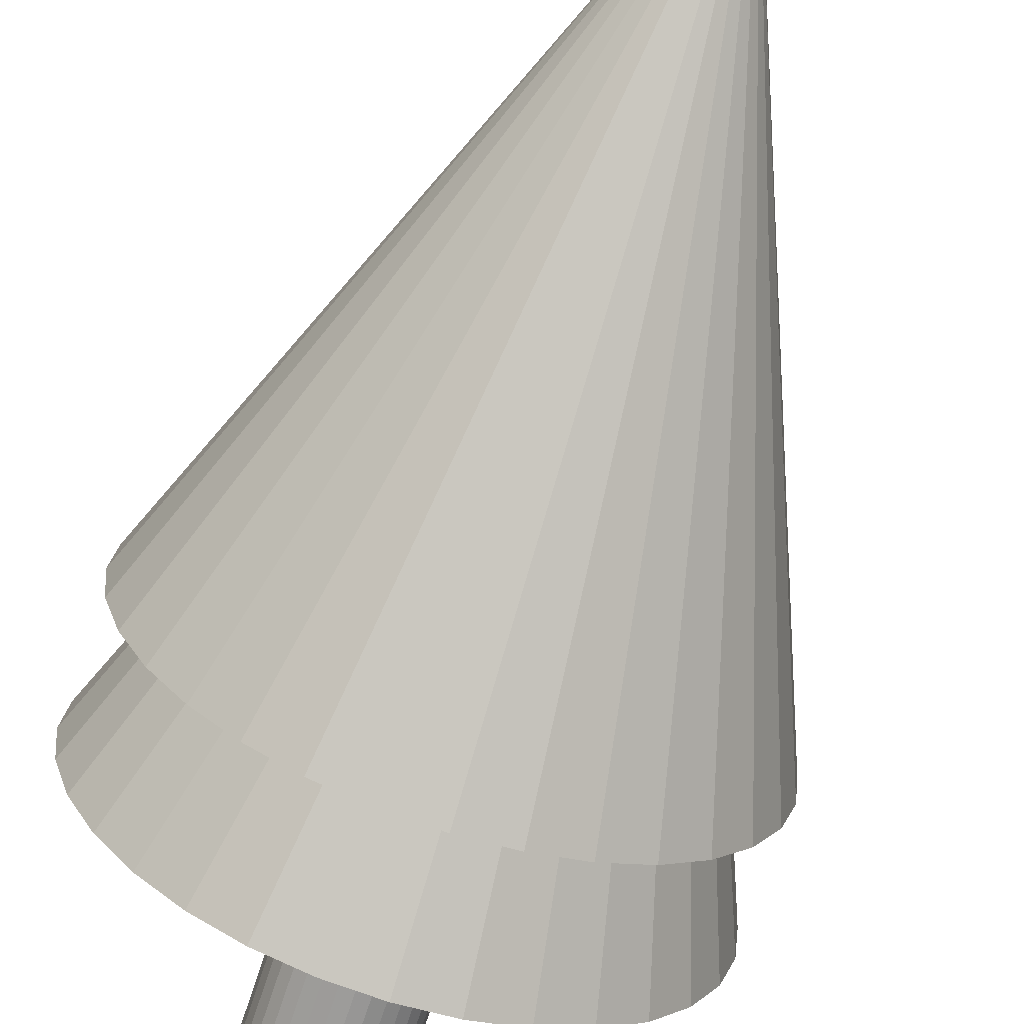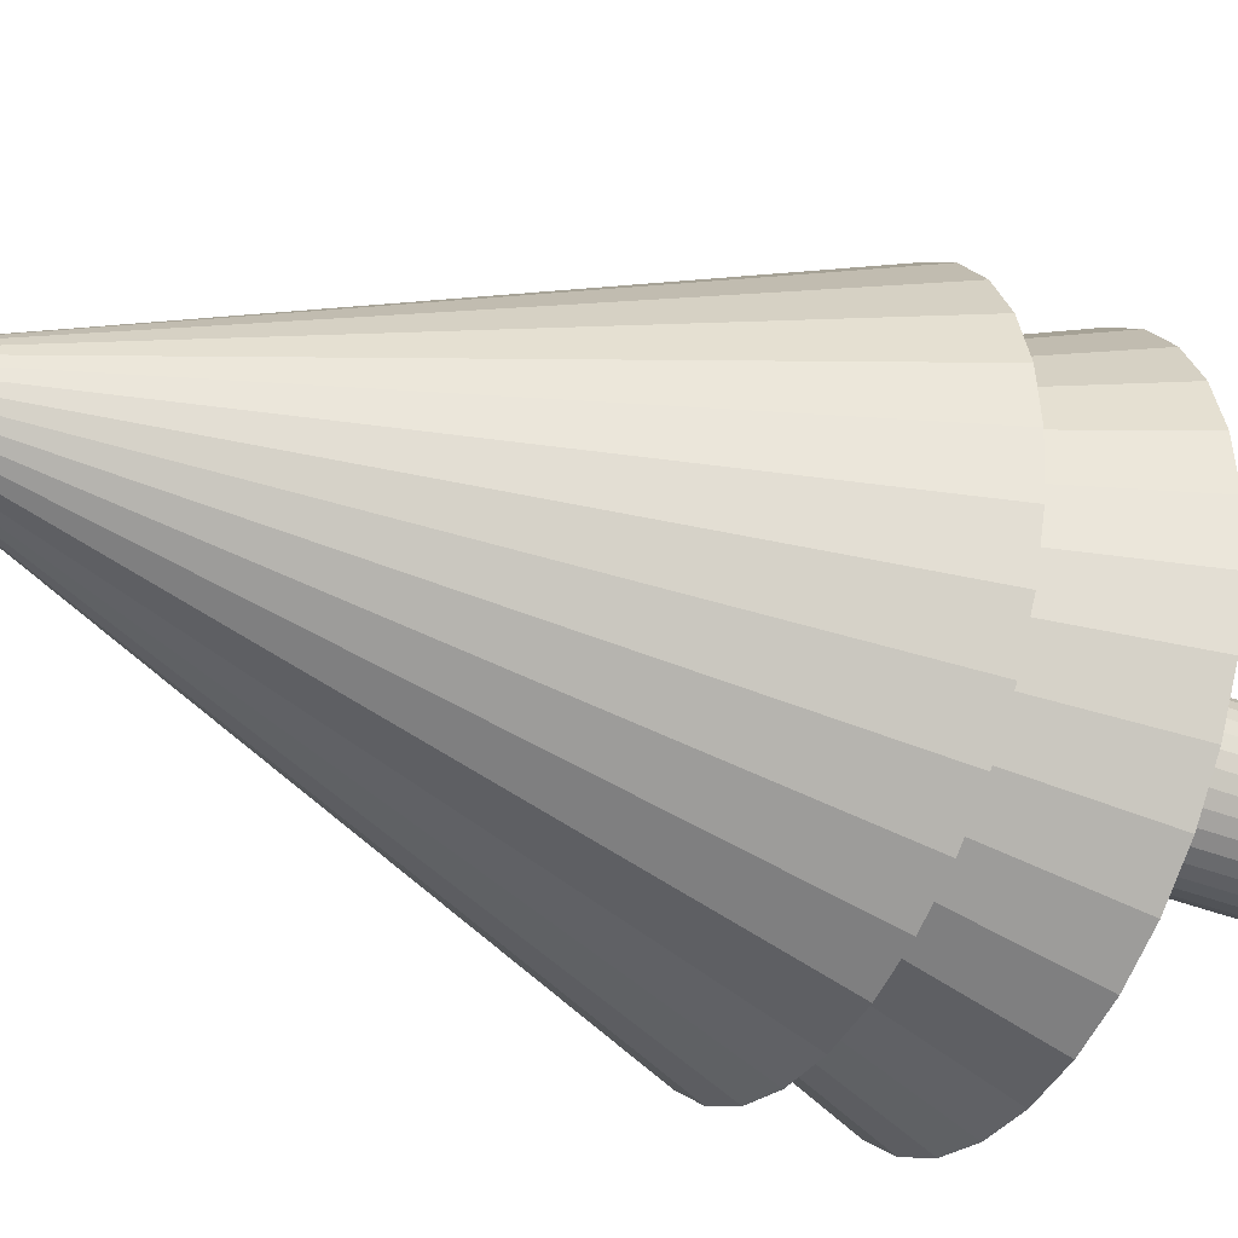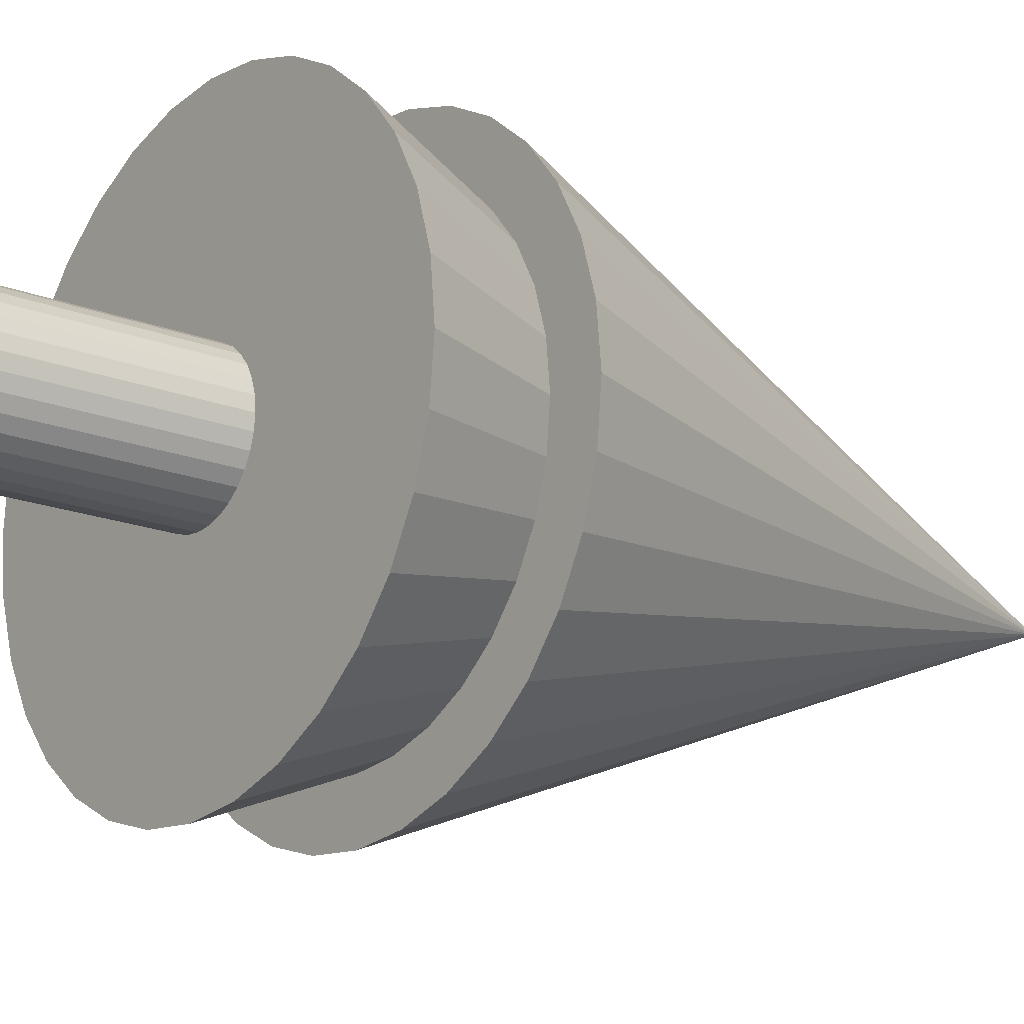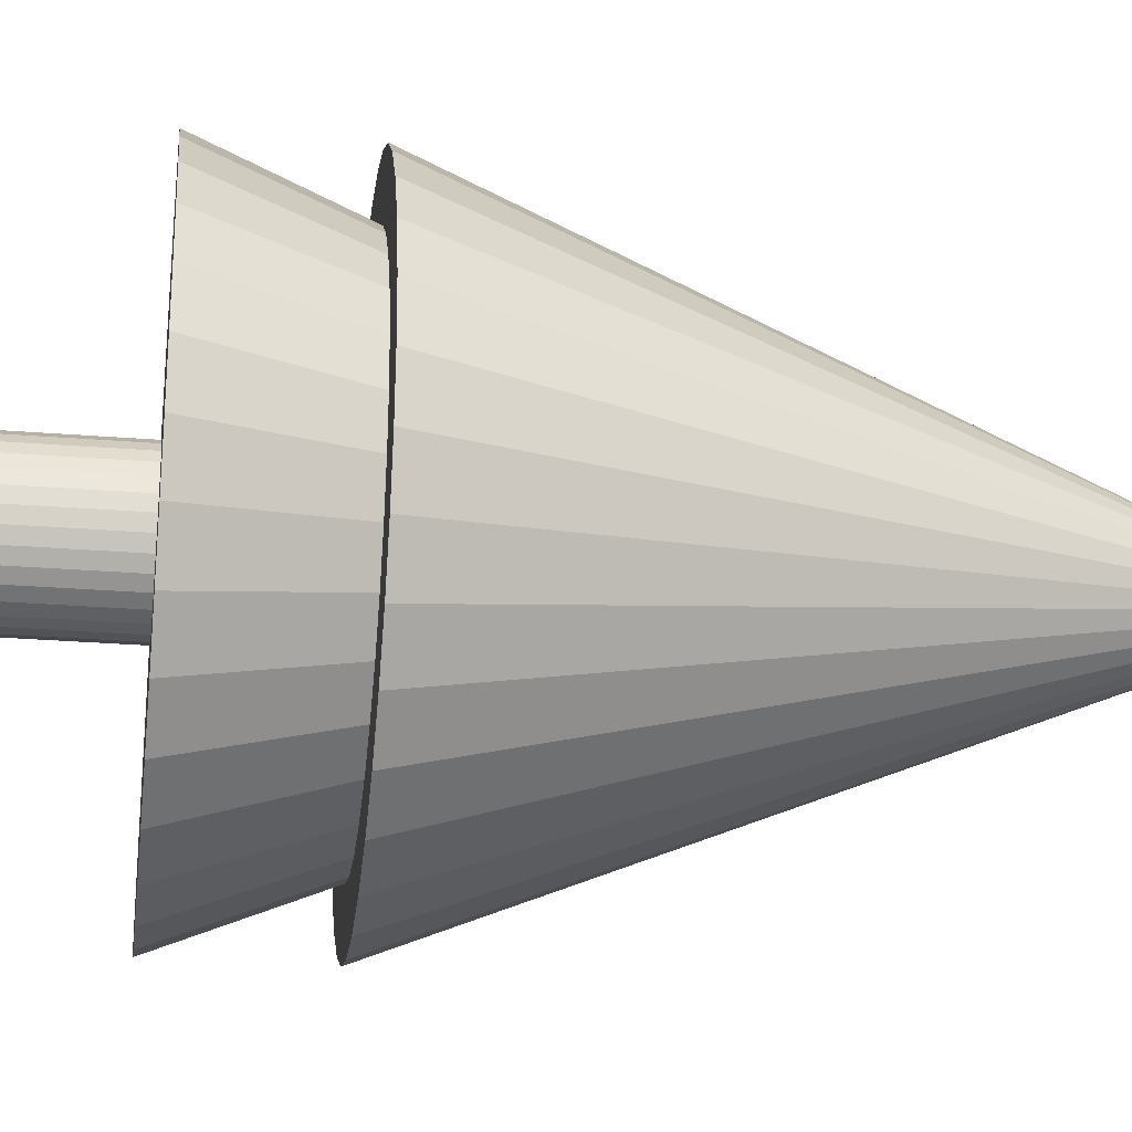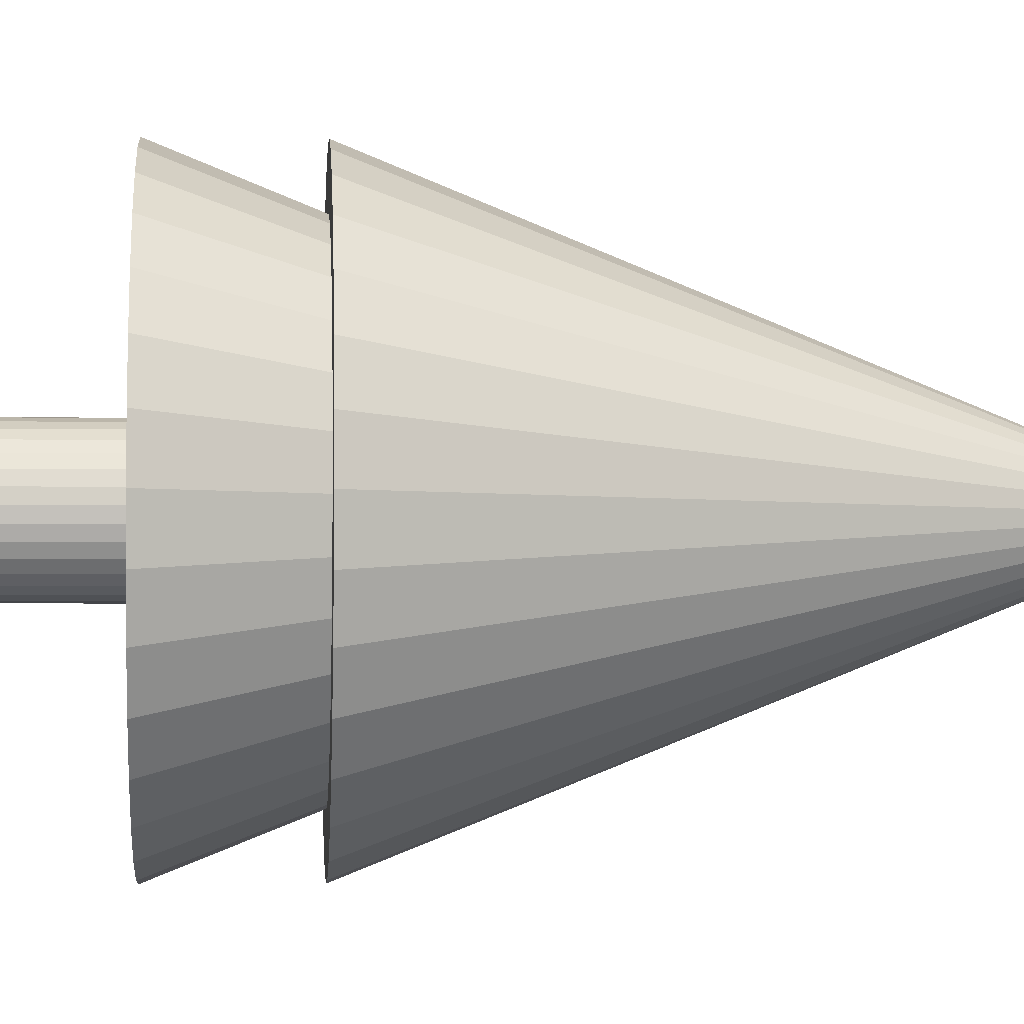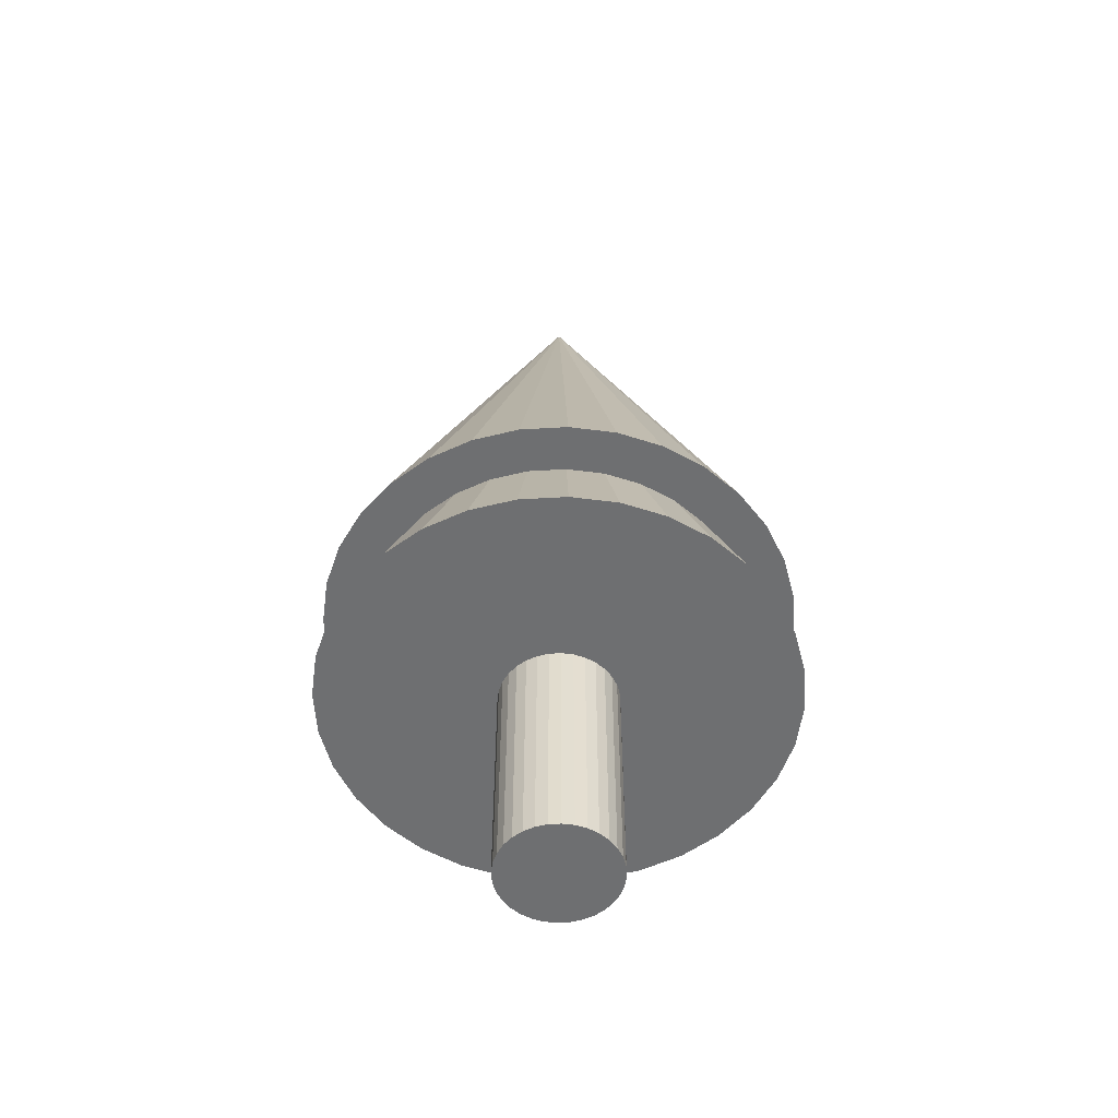
<metadata>
{"format":"obj","ext":"obj","renderer":"f3d","projection":"perspective","resolution":1024,"background":"white","views":[{"elev":-69.2,"azim":161.9,"up":"+Z"},{"elev":-37.5,"azim":-116.9,"up":"+Z"},{"elev":-17.8,"azim":52.3,"up":"+Z"},{"elev":-27.6,"azim":83.0,"up":"+Z"},{"elev":-3.1,"azim":86.0,"up":"+Z"},{"elev":-54.6,"azim":-114.6,"up":"+Y"}]}
</metadata>
<code>
v 0 0.6 -0.4
v 0.07804 0.6 -0.3923
v 0.1531 0.6 -0.3696
v 0.2222 0.6 -0.3326
v 0.2828 0.6 -0.2828
v 0.3326 0.6 -0.2222
v 0.3696 0.6 -0.1531
v 0.3923 0.6 -0.07804
v 0.4 0.6 0
v 0.3923 0.6 0.07804
v 0.3696 0.6 0.1531
v 0.3326 0.6 0.2222
v 0.2828 0.6 0.2828
v 0.2222 0.6 0.3326
v 0.1531 0.6 0.3696
v 0.07804 0.6 0.3923
v -0 0.6 0.4
v -0.07804 0.6 0.3923
v -0.1531 0.6 0.3696
v -0.2222 0.6 0.3326
v -0.2828 0.6 0.2828
v -0.3326 0.6 0.2222
v -0.3696 0.6 0.1531
v -0.3923 0.6 0.07804
v -0.4 0.6 -0
v -0.3923 0.6 -0.07804
v -0.3696 0.6 -0.1531
v -0.3326 0.6 -0.2222
v -0.2828 0.6 -0.2828
v -0.2222 0.6 -0.3326
v -0.1531 0.6 -0.3696
v -0.07804 0.6 -0.3923
v 0 1.6 0
f 1 33 2
f 2 33 3
f 3 33 4
f 4 33 5
f 5 33 6
f 6 33 7
f 7 33 8
f 8 33 9
f 9 33 10
f 10 33 11
f 11 33 12
f 12 33 13
f 13 33 14
f 14 33 15
f 15 33 16
f 16 33 17
f 17 33 18
f 18 33 19
f 19 33 20
f 20 33 21
f 21 33 22
f 22 33 23
f 23 33 24
f 24 33 25
f 25 33 26
f 26 33 27
f 27 33 28
f 28 33 29
f 29 33 30
f 30 33 31
f 1 2 3 4 5 6 7 8 9 10 11 12 13 14 15 16 17 18 19 20 21 22 23 24 25 26 27 28 29 30 31 32
f 31 33 32
f 32 33 1
v 0 0.4 -0.4
v 0.07804 0.4 -0.3923
v 0.1531 0.4 -0.3696
v 0.2222 0.4 -0.3326
v 0.2828 0.4 -0.2828
v 0.3326 0.4 -0.2222
v 0.3696 0.4 -0.1531
v 0.3923 0.4 -0.07804
v 0.4 0.4 0
v 0.3923 0.4 0.07804
v 0.3696 0.4 0.1531
v 0.3326 0.4 0.2222
v 0.2828 0.4 0.2828
v 0.2222 0.4 0.3326
v 0.1531 0.4 0.3696
v 0.07804 0.4 0.3923
v -0 0.4 0.4
v -0.07804 0.4 0.3923
v -0.1531 0.4 0.3696
v -0.2222 0.4 0.3326
v -0.2828 0.4 0.2828
v -0.3326 0.4 0.2222
v -0.3696 0.4 0.1531
v -0.3923 0.4 0.07804
v -0.4 0.4 -0
v -0.3923 0.4 -0.07804
v -0.3696 0.4 -0.1531
v -0.3326 0.4 -0.2222
v -0.2828 0.4 -0.2828
v -0.2222 0.4 -0.3326
v -0.1531 0.4 -0.3696
v -0.07804 0.4 -0.3923
v 0 1.4 0
f 34 66 35
f 35 66 36
f 36 66 37
f 37 66 38
f 38 66 39
f 39 66 40
f 40 66 41
f 41 66 42
f 42 66 43
f 43 66 44
f 44 66 45
f 45 66 46
f 46 66 47
f 47 66 48
f 48 66 49
f 49 66 50
f 50 66 51
f 51 66 52
f 52 66 53
f 53 66 54
f 54 66 55
f 55 66 56
f 56 66 57
f 57 66 58
f 58 66 59
f 59 66 60
f 60 66 61
f 61 66 62
f 62 66 63
f 63 66 64
f 34 35 36 37 38 39 40 41 42 43 44 45 46 47 48 49 50 51 52 53 54 55 56 57 58 59 60 61 62 63 64 65
f 64 66 65
f 65 66 34
v 0 0 -0.1
v 0 0.4 -0.1
v 0.01951 0 -0.09808
v 0.01951 0.4 -0.09808
v 0.03827 0 -0.09239
v 0.03827 0.4 -0.09239
v 0.05556 0 -0.08315
v 0.05556 0.4 -0.08315
v 0.07071 0 -0.07071
v 0.07071 0.4 -0.07071
v 0.08315 0 -0.05556
v 0.08315 0.4 -0.05556
v 0.09239 0 -0.03827
v 0.09239 0.4 -0.03827
v 0.09808 0 -0.01951
v 0.09808 0.4 -0.01951
v 0.1 0 0
v 0.1 0.4 0
v 0.09808 0 0.01951
v 0.09808 0.4 0.01951
v 0.09239 0 0.03827
v 0.09239 0.4 0.03827
v 0.08315 0 0.05556
v 0.08315 0.4 0.05556
v 0.07071 0 0.07071
v 0.07071 0.4 0.07071
v 0.05556 0 0.08315
v 0.05556 0.4 0.08315
v 0.03827 0 0.09239
v 0.03827 0.4 0.09239
v 0.01951 0 0.09808
v 0.01951 0.4 0.09808
v -0 0 0.1
v -0 0.4 0.1
v -0.01951 0 0.09808
v -0.01951 0.4 0.09808
v -0.03827 0 0.09239
v -0.03827 0.4 0.09239
v -0.05556 0 0.08315
v -0.05556 0.4 0.08315
v -0.07071 0 0.07071
v -0.07071 0.4 0.07071
v -0.08315 0 0.05556
v -0.08315 0.4 0.05556
v -0.09239 0 0.03827
v -0.09239 0.4 0.03827
v -0.09808 0 0.01951
v -0.09808 0.4 0.01951
v -0.1 0 -0
v -0.1 0.4 -0
v -0.09808 0 -0.01951
v -0.09808 0.4 -0.01951
v -0.09239 0 -0.03827
v -0.09239 0.4 -0.03827
v -0.08315 0 -0.05556
v -0.08315 0.4 -0.05556
v -0.07071 0 -0.07071
v -0.07071 0.4 -0.07071
v -0.05556 0 -0.08315
v -0.05556 0.4 -0.08315
v -0.03827 0 -0.09239
v -0.03827 0.4 -0.09239
v -0.01951 0 -0.09808
v -0.01951 0.4 -0.09808
f 67 68 70 69
f 69 70 72 71
f 71 72 74 73
f 73 74 76 75
f 75 76 78 77
f 77 78 80 79
f 79 80 82 81
f 81 82 84 83
f 83 84 86 85
f 85 86 88 87
f 87 88 90 89
f 89 90 92 91
f 91 92 94 93
f 93 94 96 95
f 95 96 98 97
f 97 98 100 99
f 99 100 102 101
f 101 102 104 103
f 103 104 106 105
f 105 106 108 107
f 107 108 110 109
f 109 110 112 111
f 111 112 114 113
f 113 114 116 115
f 115 116 118 117
f 117 118 120 119
f 119 120 122 121
f 121 122 124 123
f 123 124 126 125
f 125 126 128 127
f 70 68 130 128 126 124 122 120 118 116 114 112 110 108 106 104 102 100 98 96 94 92 90 88 86 84 82 80 78 76 74 72
f 127 128 130 129
f 129 130 68 67
f 67 69 71 73 75 77 79 81 83 85 87 89 91 93 95 97 99 101 103 105 107 109 111 113 115 117 119 121 123 125 127 129

</code>
